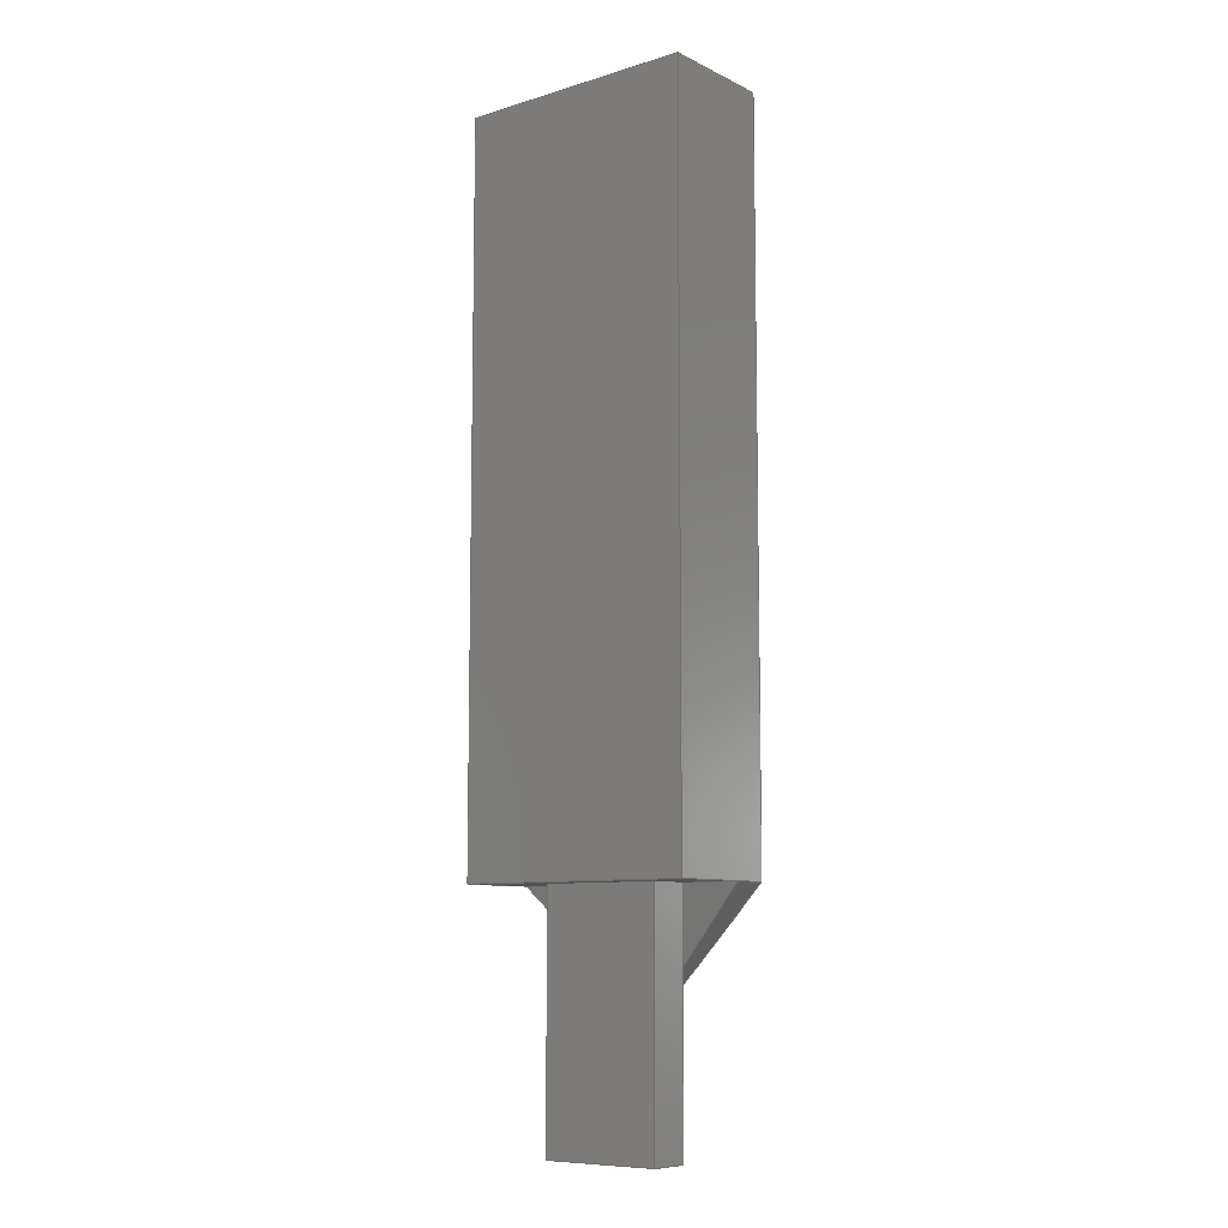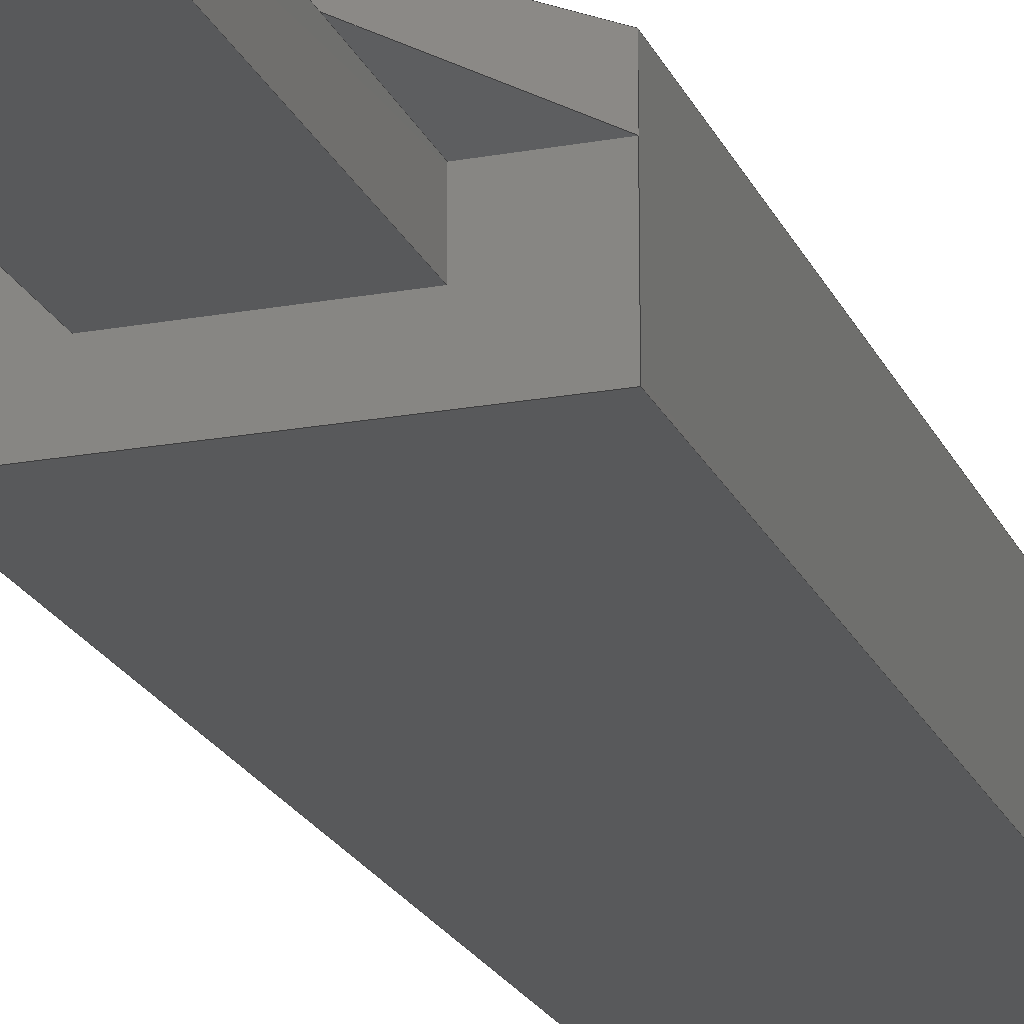
<metadata>
{"format":"step","ext":"step","renderer":"f3d","projection":"perspective","resolution":1024,"background":"white","views":[{"elev":-9.0,"azim":38.8,"up":"+Z"},{"elev":-20.4,"azim":-161.5,"up":"+Y"}]}
</metadata>
<code>
ISO-10303-21;
DATA;
#1=MECHANICAL_DESIGN_GEOMETRIC_PRESENTATION_REPRESENTATION('',(#4),#405);
#2=SHAPE_REPRESENTATION_RELATIONSHIP('SRR','None',#412,#3);
#3=ADVANCED_BREP_SHAPE_REPRESENTATION('',(#5),#404);
#4=STYLED_ITEM('',(#422),#5);
#5=MANIFOLD_SOLID_BREP('Body1',#239);
#6=PLANE('',#257);
#7=PLANE('',#258);
#8=PLANE('',#259);
#9=PLANE('',#260);
#10=PLANE('',#261);
#11=PLANE('',#262);
#12=PLANE('',#263);
#13=PLANE('',#264);
#14=PLANE('',#265);
#15=PLANE('',#266);
#16=PLANE('',#267);
#17=PLANE('',#268);
#18=PLANE('',#269);
#19=FACE_OUTER_BOUND('',#33,.T.);
#20=FACE_OUTER_BOUND('',#34,.T.);
#21=FACE_OUTER_BOUND('',#35,.T.);
#22=FACE_OUTER_BOUND('',#36,.T.);
#23=FACE_OUTER_BOUND('',#37,.T.);
#24=FACE_OUTER_BOUND('',#38,.T.);
#25=FACE_OUTER_BOUND('',#39,.T.);
#26=FACE_OUTER_BOUND('',#40,.T.);
#27=FACE_OUTER_BOUND('',#41,.T.);
#28=FACE_OUTER_BOUND('',#42,.T.);
#29=FACE_OUTER_BOUND('',#43,.T.);
#30=FACE_OUTER_BOUND('',#44,.T.);
#31=FACE_OUTER_BOUND('',#45,.T.);
#32=FACE_OUTER_BOUND('',#46,.T.);
#33=EDGE_LOOP('',(#160,#161,#162,#163,#164));
#34=EDGE_LOOP('',(#165,#166,#167,#168));
#35=EDGE_LOOP('',(#169,#170,#171,#172,#173));
#36=EDGE_LOOP('',(#174,#175,#176,#177));
#37=EDGE_LOOP('',(#178,#179,#180,#181));
#38=EDGE_LOOP('',(#182,#183,#184,#185));
#39=EDGE_LOOP('',(#186,#187,#188,#189));
#40=EDGE_LOOP('',(#190,#191,#192,#193));
#41=EDGE_LOOP('',(#194,#195,#196,#197,#198));
#42=EDGE_LOOP('',(#199,#200,#201,#202,#203,#204,#205,#206));
#43=EDGE_LOOP('',(#207,#208,#209,#210));
#44=EDGE_LOOP('',(#211,#212,#213,#214));
#45=EDGE_LOOP('',(#215,#216,#217,#218,#219));
#46=EDGE_LOOP('',(#220,#221,#222,#223));
#47=CIRCLE('',#256,22.9);
#48=LINE('',#343,#77);
#49=LINE('',#346,#78);
#50=LINE('',#349,#79);
#51=LINE('',#351,#80);
#52=LINE('',#352,#81);
#53=LINE('',#355,#82);
#54=LINE('',#357,#83);
#55=LINE('',#358,#84);
#56=LINE('',#362,#85);
#57=LINE('',#364,#86);
#58=LINE('',#366,#87);
#59=LINE('',#367,#88);
#60=LINE('',#370,#89);
#61=LINE('',#372,#90);
#62=LINE('',#373,#91);
#63=LINE('',#376,#92);
#64=LINE('',#378,#93);
#65=LINE('',#379,#94);
#66=LINE('',#381,#95);
#67=LINE('',#382,#96);
#68=LINE('',#387,#97);
#69=LINE('',#388,#98);
#70=LINE('',#389,#99);
#71=LINE('',#390,#100);
#72=LINE('',#393,#101);
#73=LINE('',#394,#102);
#74=LINE('',#396,#103);
#75=LINE('',#397,#104);
#76=LINE('',#400,#105);
#77=VECTOR('',#278,1);
#78=VECTOR('',#281,1);
#79=VECTOR('',#284,1);
#80=VECTOR('',#285,1);
#81=VECTOR('',#286,1);
#82=VECTOR('',#289,1);
#83=VECTOR('',#290,1);
#84=VECTOR('',#291,1);
#85=VECTOR('',#294,1);
#86=VECTOR('',#295,1);
#87=VECTOR('',#296,1);
#88=VECTOR('',#297,1);
#89=VECTOR('',#300,1);
#90=VECTOR('',#301,1);
#91=VECTOR('',#302,1);
#92=VECTOR('',#305,1);
#93=VECTOR('',#306,1);
#94=VECTOR('',#307,1);
#95=VECTOR('',#310,1);
#96=VECTOR('',#311,1);
#97=VECTOR('',#316,1);
#98=VECTOR('',#317,1);
#99=VECTOR('',#318,1);
#100=VECTOR('',#319,1);
#101=VECTOR('',#322,1);
#102=VECTOR('',#323,1);
#103=VECTOR('',#326,1);
#104=VECTOR('',#327,1);
#105=VECTOR('',#332,1);
#106=ELLIPSE('',#254,32.39,22.9);
#107=ELLIPSE('',#255,32.39,22.9);
#108=VERTEX_POINT('',#337);
#109=VERTEX_POINT('',#338);
#110=VERTEX_POINT('',#340);
#111=VERTEX_POINT('',#342);
#112=VERTEX_POINT('',#344);
#113=VERTEX_POINT('',#348);
#114=VERTEX_POINT('',#350);
#115=VERTEX_POINT('',#354);
#116=VERTEX_POINT('',#356);
#117=VERTEX_POINT('',#360);
#118=VERTEX_POINT('',#361);
#119=VERTEX_POINT('',#363);
#120=VERTEX_POINT('',#365);
#121=VERTEX_POINT('',#369);
#122=VERTEX_POINT('',#371);
#123=VERTEX_POINT('',#375);
#124=VERTEX_POINT('',#377);
#125=VERTEX_POINT('',#385);
#126=VERTEX_POINT('',#386);
#127=VERTEX_POINT('',#392);
#128=EDGE_CURVE('',#108,#109,#106,.T.);
#129=EDGE_CURVE('',#110,#108,#107,.T.);
#130=EDGE_CURVE('',#111,#110,#48,.T.);
#131=EDGE_CURVE('',#112,#111,#47,.T.);
#132=EDGE_CURVE('',#109,#112,#49,.T.);
#133=EDGE_CURVE('',#113,#111,#50,.T.);
#134=EDGE_CURVE('',#114,#113,#51,.T.);
#135=EDGE_CURVE('',#114,#112,#52,.T.);
#136=EDGE_CURVE('',#110,#115,#53,.T.);
#137=EDGE_CURVE('',#115,#116,#54,.T.);
#138=EDGE_CURVE('',#113,#116,#55,.T.);
#139=EDGE_CURVE('',#117,#118,#56,.T.);
#140=EDGE_CURVE('',#117,#119,#57,.T.);
#141=EDGE_CURVE('',#120,#119,#58,.T.);
#142=EDGE_CURVE('',#118,#120,#59,.T.);
#143=EDGE_CURVE('',#118,#121,#60,.T.);
#144=EDGE_CURVE('',#122,#120,#61,.T.);
#145=EDGE_CURVE('',#121,#122,#62,.T.);
#146=EDGE_CURVE('',#121,#123,#63,.T.);
#147=EDGE_CURVE('',#124,#122,#64,.T.);
#148=EDGE_CURVE('',#123,#124,#65,.T.);
#149=EDGE_CURVE('',#117,#123,#66,.T.);
#150=EDGE_CURVE('',#119,#124,#67,.T.);
#151=EDGE_CURVE('',#125,#126,#68,.T.);
#152=EDGE_CURVE('',#123,#125,#69,.T.);
#153=EDGE_CURVE('',#115,#117,#70,.T.);
#154=EDGE_CURVE('',#126,#115,#71,.T.);
#155=EDGE_CURVE('',#127,#125,#72,.T.);
#156=EDGE_CURVE('',#116,#127,#73,.T.);
#157=EDGE_CURVE('',#125,#109,#74,.T.);
#158=EDGE_CURVE('',#108,#126,#75,.T.);
#159=EDGE_CURVE('',#127,#114,#76,.T.);
#160=ORIENTED_EDGE('',*,*,#128,.F.);
#161=ORIENTED_EDGE('',*,*,#129,.F.);
#162=ORIENTED_EDGE('',*,*,#130,.F.);
#163=ORIENTED_EDGE('',*,*,#131,.F.);
#164=ORIENTED_EDGE('',*,*,#132,.F.);
#165=ORIENTED_EDGE('',*,*,#131,.T.);
#166=ORIENTED_EDGE('',*,*,#133,.F.);
#167=ORIENTED_EDGE('',*,*,#134,.F.);
#168=ORIENTED_EDGE('',*,*,#135,.T.);
#169=ORIENTED_EDGE('',*,*,#130,.T.);
#170=ORIENTED_EDGE('',*,*,#136,.T.);
#171=ORIENTED_EDGE('',*,*,#137,.T.);
#172=ORIENTED_EDGE('',*,*,#138,.F.);
#173=ORIENTED_EDGE('',*,*,#133,.T.);
#174=ORIENTED_EDGE('',*,*,#139,.F.);
#175=ORIENTED_EDGE('',*,*,#140,.T.);
#176=ORIENTED_EDGE('',*,*,#141,.F.);
#177=ORIENTED_EDGE('',*,*,#142,.F.);
#178=ORIENTED_EDGE('',*,*,#143,.F.);
#179=ORIENTED_EDGE('',*,*,#142,.T.);
#180=ORIENTED_EDGE('',*,*,#144,.F.);
#181=ORIENTED_EDGE('',*,*,#145,.F.);
#182=ORIENTED_EDGE('',*,*,#146,.F.);
#183=ORIENTED_EDGE('',*,*,#145,.T.);
#184=ORIENTED_EDGE('',*,*,#147,.F.);
#185=ORIENTED_EDGE('',*,*,#148,.F.);
#186=ORIENTED_EDGE('',*,*,#149,.T.);
#187=ORIENTED_EDGE('',*,*,#148,.T.);
#188=ORIENTED_EDGE('',*,*,#150,.F.);
#189=ORIENTED_EDGE('',*,*,#140,.F.);
#190=ORIENTED_EDGE('',*,*,#150,.T.);
#191=ORIENTED_EDGE('',*,*,#147,.T.);
#192=ORIENTED_EDGE('',*,*,#144,.T.);
#193=ORIENTED_EDGE('',*,*,#141,.T.);
#194=ORIENTED_EDGE('',*,*,#151,.F.);
#195=ORIENTED_EDGE('',*,*,#152,.F.);
#196=ORIENTED_EDGE('',*,*,#149,.F.);
#197=ORIENTED_EDGE('',*,*,#153,.F.);
#198=ORIENTED_EDGE('',*,*,#154,.F.);
#199=ORIENTED_EDGE('',*,*,#146,.T.);
#200=ORIENTED_EDGE('',*,*,#152,.T.);
#201=ORIENTED_EDGE('',*,*,#155,.F.);
#202=ORIENTED_EDGE('',*,*,#156,.F.);
#203=ORIENTED_EDGE('',*,*,#137,.F.);
#204=ORIENTED_EDGE('',*,*,#153,.T.);
#205=ORIENTED_EDGE('',*,*,#139,.T.);
#206=ORIENTED_EDGE('',*,*,#143,.T.);
#207=ORIENTED_EDGE('',*,*,#128,.T.);
#208=ORIENTED_EDGE('',*,*,#157,.F.);
#209=ORIENTED_EDGE('',*,*,#151,.T.);
#210=ORIENTED_EDGE('',*,*,#158,.F.);
#211=ORIENTED_EDGE('',*,*,#129,.T.);
#212=ORIENTED_EDGE('',*,*,#158,.T.);
#213=ORIENTED_EDGE('',*,*,#154,.T.);
#214=ORIENTED_EDGE('',*,*,#136,.F.);
#215=ORIENTED_EDGE('',*,*,#132,.T.);
#216=ORIENTED_EDGE('',*,*,#135,.F.);
#217=ORIENTED_EDGE('',*,*,#159,.F.);
#218=ORIENTED_EDGE('',*,*,#155,.T.);
#219=ORIENTED_EDGE('',*,*,#157,.T.);
#220=ORIENTED_EDGE('',*,*,#156,.T.);
#221=ORIENTED_EDGE('',*,*,#159,.T.);
#222=ORIENTED_EDGE('',*,*,#134,.T.);
#223=ORIENTED_EDGE('',*,*,#138,.T.);
#224=CYLINDRICAL_SURFACE('',#253,22.9);
#225=ADVANCED_FACE('',(#19),#224,.T.);
#226=ADVANCED_FACE('',(#20),#6,.T.);
#227=ADVANCED_FACE('',(#21),#7,.T.);
#228=ADVANCED_FACE('',(#22),#8,.T.);
#229=ADVANCED_FACE('',(#23),#9,.T.);
#230=ADVANCED_FACE('',(#24),#10,.T.);
#231=ADVANCED_FACE('',(#25),#11,.T.);
#232=ADVANCED_FACE('',(#26),#12,.T.);
#233=ADVANCED_FACE('',(#27),#13,.F.);
#234=ADVANCED_FACE('',(#28),#14,.F.);
#235=ADVANCED_FACE('',(#29),#15,.F.);
#236=ADVANCED_FACE('',(#30),#16,.F.);
#237=ADVANCED_FACE('',(#31),#17,.T.);
#238=ADVANCED_FACE('',(#32),#18,.F.);
#239=CLOSED_SHELL('',(#225,#226,#227,#228,#229,#230,#231,#232,#233,#234,
#235,#236,#237,#238));
#240=DERIVED_UNIT_ELEMENT(#242,1);
#241=DERIVED_UNIT_ELEMENT(#407,3);
#242=(
MASS_UNIT()
NAMED_UNIT(*)
SI_UNIT(.KILO.,.GRAM.)
);
#243=DERIVED_UNIT((#240,#241));
#244=MEASURE_REPRESENTATION_ITEM('density measure',
POSITIVE_RATIO_MEASURE(7850),#243);
#245=PROPERTY_DEFINITION_REPRESENTATION(#250,#247);
#246=PROPERTY_DEFINITION_REPRESENTATION(#251,#248);
#247=REPRESENTATION('material name',(#249),#404);
#248=REPRESENTATION('density',(#244),#404);
#249=DESCRIPTIVE_REPRESENTATION_ITEM('Steel','Steel');
#250=PROPERTY_DEFINITION('material property','material name',#414);
#251=PROPERTY_DEFINITION('material property','density of part',#414);
#252=AXIS2_PLACEMENT_3D('placement',#335,#270,#271);
#253=AXIS2_PLACEMENT_3D('',#336,#272,#273);
#254=AXIS2_PLACEMENT_3D('',#339,#274,#275);
#255=AXIS2_PLACEMENT_3D('',#341,#276,#277);
#256=AXIS2_PLACEMENT_3D('',#345,#279,#280);
#257=AXIS2_PLACEMENT_3D('',#347,#282,#283);
#258=AXIS2_PLACEMENT_3D('',#353,#287,#288);
#259=AXIS2_PLACEMENT_3D('',#359,#292,#293);
#260=AXIS2_PLACEMENT_3D('',#368,#298,#299);
#261=AXIS2_PLACEMENT_3D('',#374,#303,#304);
#262=AXIS2_PLACEMENT_3D('',#380,#308,#309);
#263=AXIS2_PLACEMENT_3D('',#383,#312,#313);
#264=AXIS2_PLACEMENT_3D('',#384,#314,#315);
#265=AXIS2_PLACEMENT_3D('',#391,#320,#321);
#266=AXIS2_PLACEMENT_3D('',#395,#324,#325);
#267=AXIS2_PLACEMENT_3D('',#398,#328,#329);
#268=AXIS2_PLACEMENT_3D('',#399,#330,#331);
#269=AXIS2_PLACEMENT_3D('',#401,#333,#334);
#270=DIRECTION('axis',(0,0,1));
#271=DIRECTION('refdir',(1,0,0));
#272=DIRECTION('center_axis',(-5.822e-17,0,-1));
#273=DIRECTION('ref_axis',(0.08319,0.9965,-4.843e-18));
#274=DIRECTION('center_axis',(0.7071,0,-0.7071));
#275=DIRECTION('ref_axis',(0.7071,1.371e-17,0.7071));
#276=DIRECTION('center_axis',(-0.7071,0,-0.7071));
#277=DIRECTION('ref_axis',(0.7071,1.371e-17,-0.7071));
#278=DIRECTION('',(-6.123e-17,0,-1));
#279=DIRECTION('center_axis',(0,0,1));
#280=DIRECTION('ref_axis',(0.08319,0.9965,-5.094e-18));
#281=DIRECTION('',(5.822e-17,0,1));
#282=DIRECTION('center_axis',(0,0,1));
#283=DIRECTION('ref_axis',(1,0,0));
#284=DIRECTION('',(0,1,0));
#285=DIRECTION('',(-1,0,0));
#286=DIRECTION('',(0,1,0));
#287=DIRECTION('center_axis',(-1,0,0));
#288=DIRECTION('ref_axis',(0,0,1));
#289=DIRECTION('',(0,-1,0));
#290=DIRECTION('',(0,-1,0));
#291=DIRECTION('',(0,0,-1));
#292=DIRECTION('center_axis',(-1,0,0));
#293=DIRECTION('ref_axis',(0,1,0));
#294=DIRECTION('',(0,-1,0));
#295=DIRECTION('',(0,0,-1));
#296=DIRECTION('',(0,1,0));
#297=DIRECTION('',(0,0,-1));
#298=DIRECTION('center_axis',(0,-1,0));
#299=DIRECTION('ref_axis',(-1,0,0));
#300=DIRECTION('',(1,0,0));
#301=DIRECTION('',(-1,0,0));
#302=DIRECTION('',(0,0,-1));
#303=DIRECTION('center_axis',(1,0,0));
#304=DIRECTION('ref_axis',(0,-1,0));
#305=DIRECTION('',(0,1,0));
#306=DIRECTION('',(0,-1,0));
#307=DIRECTION('',(0,0,-1));
#308=DIRECTION('center_axis',(0,1,0));
#309=DIRECTION('ref_axis',(1,0,0));
#310=DIRECTION('',(1,0,0));
#311=DIRECTION('',(1,0,0));
#312=DIRECTION('center_axis',(0,0,-1));
#313=DIRECTION('ref_axis',(-1,0,0));
#314=DIRECTION('center_axis',(0,0.9701,0.2425));
#315=DIRECTION('ref_axis',(0,-0.2425,0.9701));
#316=DIRECTION('',(-0.6963,0.1741,-0.6963));
#317=DIRECTION('',(1,0,0));
#318=DIRECTION('',(1,0,0));
#319=DIRECTION('',(-0.6963,-0.1741,0.6963));
#320=DIRECTION('center_axis',(0,0,1));
#321=DIRECTION('ref_axis',(0,-1,0));
#322=DIRECTION('',(0,1,0));
#323=DIRECTION('',(1,0,0));
#324=DIRECTION('center_axis',(-0.7071,0,0.7071));
#325=DIRECTION('ref_axis',(-0.7071,0,-0.7071));
#326=DIRECTION('',(0,1,0));
#327=DIRECTION('',(0,-1,0));
#328=DIRECTION('center_axis',(0.7071,0,0.7071));
#329=DIRECTION('ref_axis',(-0.7071,0,0.7071));
#330=DIRECTION('center_axis',(1,0,0));
#331=DIRECTION('ref_axis',(0,0,-1));
#332=DIRECTION('',(0,0,1));
#333=DIRECTION('center_axis',(0,1,0));
#334=DIRECTION('ref_axis',(1,0,0));
#335=CARTESIAN_POINT('',(0,0,0));
#336=CARTESIAN_POINT('Origin',(-3.626e-14,-20.99,
13.35));
#337=CARTESIAN_POINT('',(3.816e-16,1.905,1.589e-15));
#338=CARTESIAN_POINT('',(1.905,1.826,1.905));
#339=CARTESIAN_POINT('Origin',(-3.704e-14,-20.99,
-3.375e-14));
#340=CARTESIAN_POINT('',(-1.905,1.826,1.905));
#341=CARTESIAN_POINT('Origin',(-3.708e-14,-20.99,
3.908e-14));
#342=CARTESIAN_POINT('',(-1.905,1.826,13.35));
#343=CARTESIAN_POINT('',(-1.905,1.826,13.35));
#344=CARTESIAN_POINT('',(1.905,1.826,13.35));
#345=CARTESIAN_POINT('Origin',(-3.626e-14,-20.99,
13.35));
#346=CARTESIAN_POINT('',(1.905,1.826,13.35));
#347=CARTESIAN_POINT('Origin',(-1.905,0,13.35));
#348=CARTESIAN_POINT('',(-1.905,0,13.35));
#349=CARTESIAN_POINT('',(-1.905,0,13.35));
#350=CARTESIAN_POINT('',(1.905,0,13.35));
#351=CARTESIAN_POINT('',(1.905,0,13.35));
#352=CARTESIAN_POINT('',(1.905,0,13.35));
#353=CARTESIAN_POINT('Origin',(-1.905,0,-1.905));
#354=CARTESIAN_POINT('',(-1.905,1.27,1.905));
#355=CARTESIAN_POINT('',(-1.905,0.9525,1.905));
#356=CARTESIAN_POINT('',(-1.905,0,1.905));
#357=CARTESIAN_POINT('',(-1.905,0.9525,1.905));
#358=CARTESIAN_POINT('',(-1.905,0,13.35));
#359=CARTESIAN_POINT('Origin',(-0.9525,0.635,1.905));
#360=CARTESIAN_POINT('',(-0.9525,1.27,1.905));
#361=CARTESIAN_POINT('',(-0.9525,0.635,1.905));
#362=CARTESIAN_POINT('',(-0.9525,0.9525,1.905));
#363=CARTESIAN_POINT('',(-0.9525,1.27,-1.905));
#364=CARTESIAN_POINT('',(-0.9525,1.27,1.905));
#365=CARTESIAN_POINT('',(-0.9525,0.635,-1.905));
#366=CARTESIAN_POINT('',(-0.9525,1.27,-1.905));
#367=CARTESIAN_POINT('',(-0.9525,0.635,1.905));
#368=CARTESIAN_POINT('Origin',(0.9525,0.635,1.905));
#369=CARTESIAN_POINT('',(0.9525,0.635,1.905));
#370=CARTESIAN_POINT('',(-0.4763,0.635,1.905));
#371=CARTESIAN_POINT('',(0.9525,0.635,-1.905));
#372=CARTESIAN_POINT('',(-0.9525,0.635,-1.905));
#373=CARTESIAN_POINT('',(0.9525,0.635,1.905));
#374=CARTESIAN_POINT('Origin',(0.9525,1.27,1.905));
#375=CARTESIAN_POINT('',(0.9525,1.27,1.905));
#376=CARTESIAN_POINT('',(0.9525,1.27,1.905));
#377=CARTESIAN_POINT('',(0.9525,1.27,-1.905));
#378=CARTESIAN_POINT('',(0.9525,0.635,-1.905));
#379=CARTESIAN_POINT('',(0.9525,1.27,1.905));
#380=CARTESIAN_POINT('Origin',(-0.9525,1.27,1.905));
#381=CARTESIAN_POINT('',(-1.905,1.27,1.905));
#382=CARTESIAN_POINT('',(-1.905,1.27,-1.905));
#383=CARTESIAN_POINT('Origin',(0,0.9525,-1.905));
#384=CARTESIAN_POINT('Origin',(-1.905,1.746,1.557e-15));
#385=CARTESIAN_POINT('',(1.905,1.27,1.905));
#386=CARTESIAN_POINT('',(4.441e-16,1.746,1.557e-15));
#387=CARTESIAN_POINT('',(0.4522,1.633,0.4522));
#388=CARTESIAN_POINT('',(-1.905,1.27,1.905));
#389=CARTESIAN_POINT('',(-1.905,1.27,1.905));
#390=CARTESIAN_POINT('',(-0.4522,1.633,0.4522));
#391=CARTESIAN_POINT('Origin',(-1.905,1.27,1.905));
#392=CARTESIAN_POINT('',(1.905,0,1.905));
#393=CARTESIAN_POINT('',(1.905,0.9525,1.905));
#394=CARTESIAN_POINT('',(-0.9525,0,1.905));
#395=CARTESIAN_POINT('Origin',(1.905,1.905,1.905));
#396=CARTESIAN_POINT('',(1.905,0.9525,1.905));
#397=CARTESIAN_POINT('',(3.816e-16,1.905,1.589e-15));
#398=CARTESIAN_POINT('Origin',(3.816e-16,1.905,1.589e-15));
#399=CARTESIAN_POINT('Origin',(1.905,0,13.35));
#400=CARTESIAN_POINT('',(1.905,0,-1.905));
#401=CARTESIAN_POINT('Origin',(0,0,5.723));
#402=UNCERTAINTY_MEASURE_WITH_UNIT(LENGTH_MEASURE(0.001),#406,
'DISTANCE_ACCURACY_VALUE',
'Maximum model space distance between geometric entities at asserted c
onnectivities');
#403=UNCERTAINTY_MEASURE_WITH_UNIT(LENGTH_MEASURE(0.001),#406,
'DISTANCE_ACCURACY_VALUE',
'Maximum model space distance between geometric entities at asserted c
onnectivities');
#404=(
GEOMETRIC_REPRESENTATION_CONTEXT(3)
GLOBAL_UNCERTAINTY_ASSIGNED_CONTEXT((#402))
GLOBAL_UNIT_ASSIGNED_CONTEXT((#406,#408,#409))
REPRESENTATION_CONTEXT('','3D')
);
#405=(
GEOMETRIC_REPRESENTATION_CONTEXT(3)
GLOBAL_UNCERTAINTY_ASSIGNED_CONTEXT((#403))
GLOBAL_UNIT_ASSIGNED_CONTEXT((#406,#408,#409))
REPRESENTATION_CONTEXT('','3D')
);
#406=(
LENGTH_UNIT()
NAMED_UNIT(*)
SI_UNIT(.CENTI.,.METRE.)
);
#407=(
LENGTH_UNIT()
NAMED_UNIT(*)
SI_UNIT($,.METRE.)
);
#408=(
NAMED_UNIT(*)
PLANE_ANGLE_UNIT()
SI_UNIT($,.RADIAN.)
);
#409=(
NAMED_UNIT(*)
SI_UNIT($,.STERADIAN.)
SOLID_ANGLE_UNIT()
);
#410=SHAPE_DEFINITION_REPRESENTATION(#411,#412);
#411=PRODUCT_DEFINITION_SHAPE('',$,#414);
#412=SHAPE_REPRESENTATION('',(#252),#404);
#413=PRODUCT_DEFINITION_CONTEXT('part definition',#418,'design');
#414=PRODUCT_DEFINITION('Rail','Rail',#415,#413);
#415=PRODUCT_DEFINITION_FORMATION('',$,#420);
#416=PRODUCT_RELATED_PRODUCT_CATEGORY('Rail','Rail',(#420));
#417=APPLICATION_PROTOCOL_DEFINITION('international standard',
'automotive_design',2009,#418);
#418=APPLICATION_CONTEXT(
'Core Data for Automotive Mechanical Design Process');
#419=PRODUCT_CONTEXT('part definition',#418,'mechanical');
#420=PRODUCT('Rail','Rail',$,(#419));
#421=PRESENTATION_STYLE_ASSIGNMENT((#423));
#422=PRESENTATION_STYLE_ASSIGNMENT((#424));
#423=SURFACE_STYLE_USAGE(.BOTH.,#425);
#424=SURFACE_STYLE_USAGE(.BOTH.,#426);
#425=SURFACE_SIDE_STYLE('',(#427));
#426=SURFACE_SIDE_STYLE('',(#428));
#427=SURFACE_STYLE_FILL_AREA(#429);
#428=SURFACE_STYLE_FILL_AREA(#430);
#429=FILL_AREA_STYLE('Steel - Satin',(#431));
#430=FILL_AREA_STYLE('3D Maple - Curly - Glossy',(#432));
#431=FILL_AREA_STYLE_COLOUR('Steel - Satin',#433);
#432=FILL_AREA_STYLE_COLOUR('3D Maple - Curly - Glossy',#434);
#433=COLOUR_RGB('Steel - Satin',0.6275,0.6275,0.6275);
#434=COLOUR_RGB('3D Maple - Curly - Glossy',0.6784,0.5529,
0.4157);
ENDSEC;
END-ISO-10303-21;

</code>
